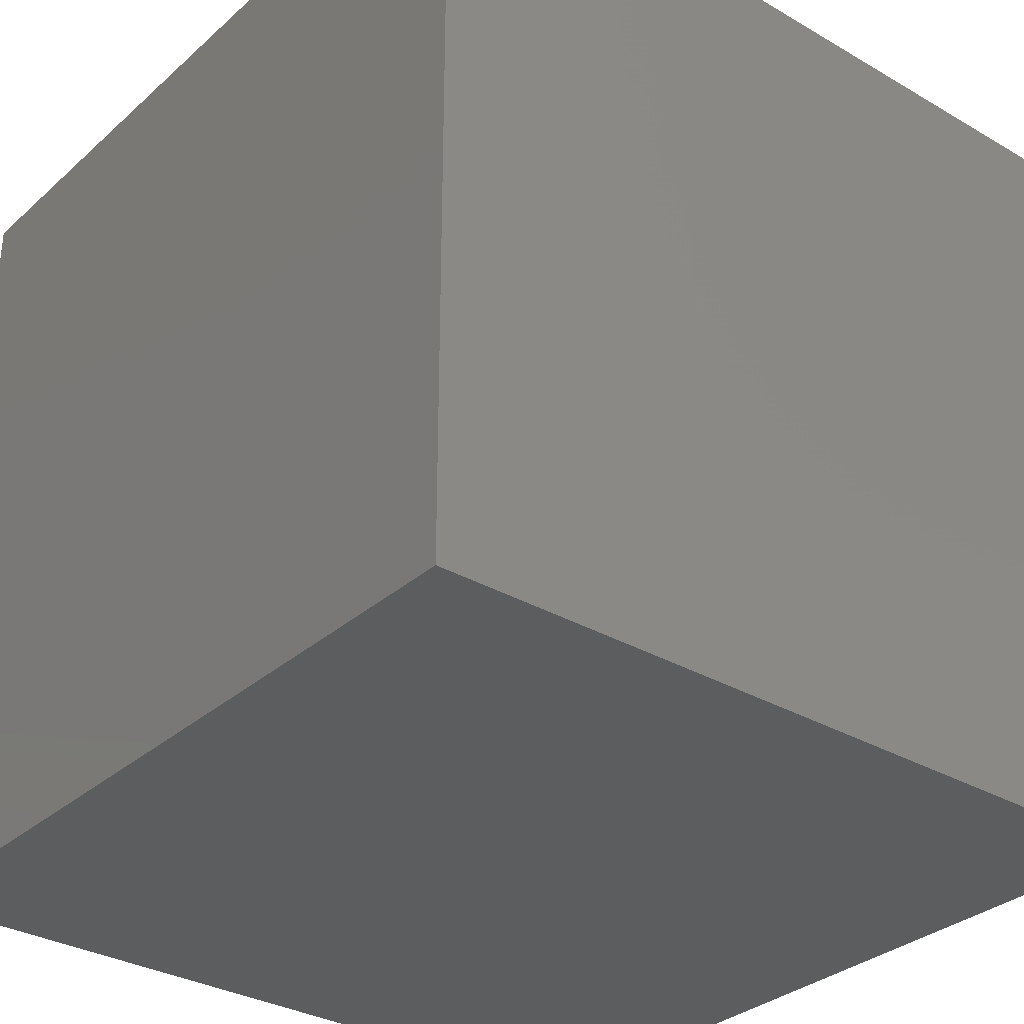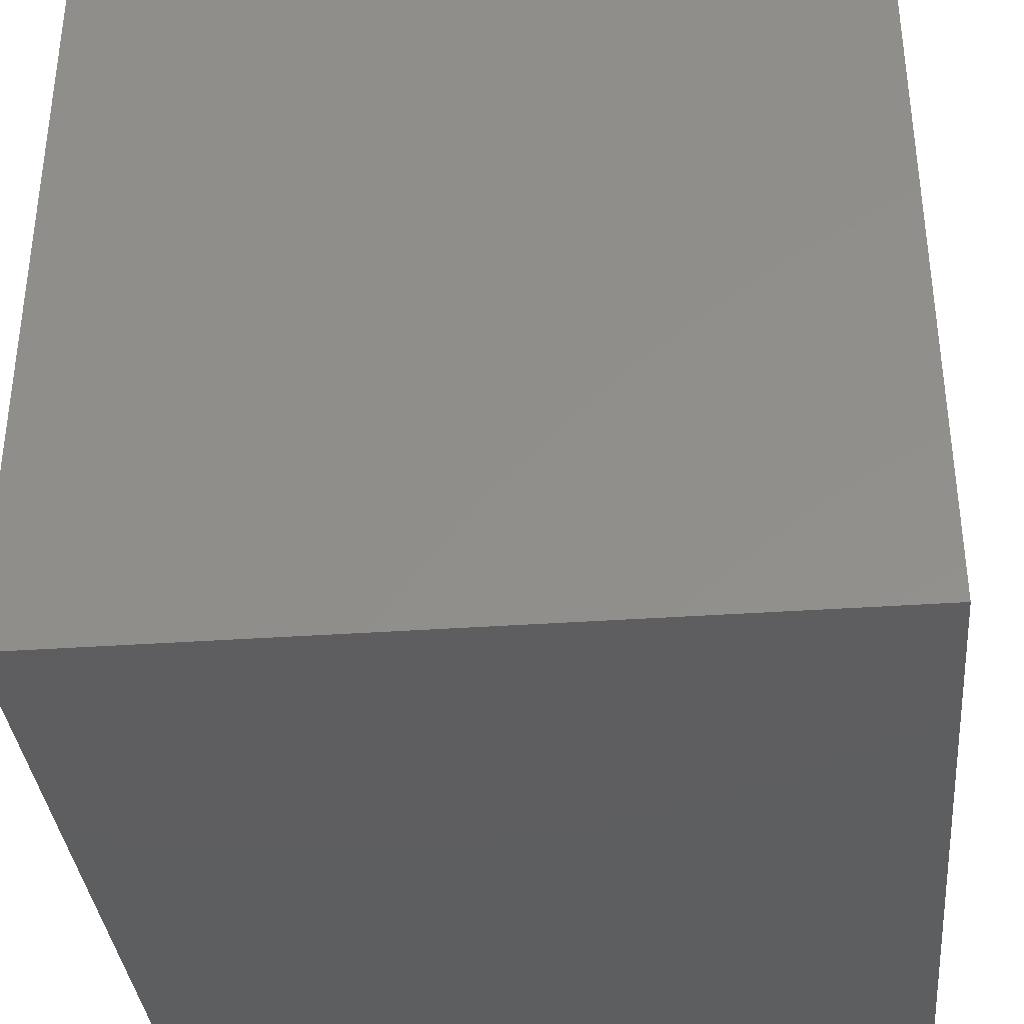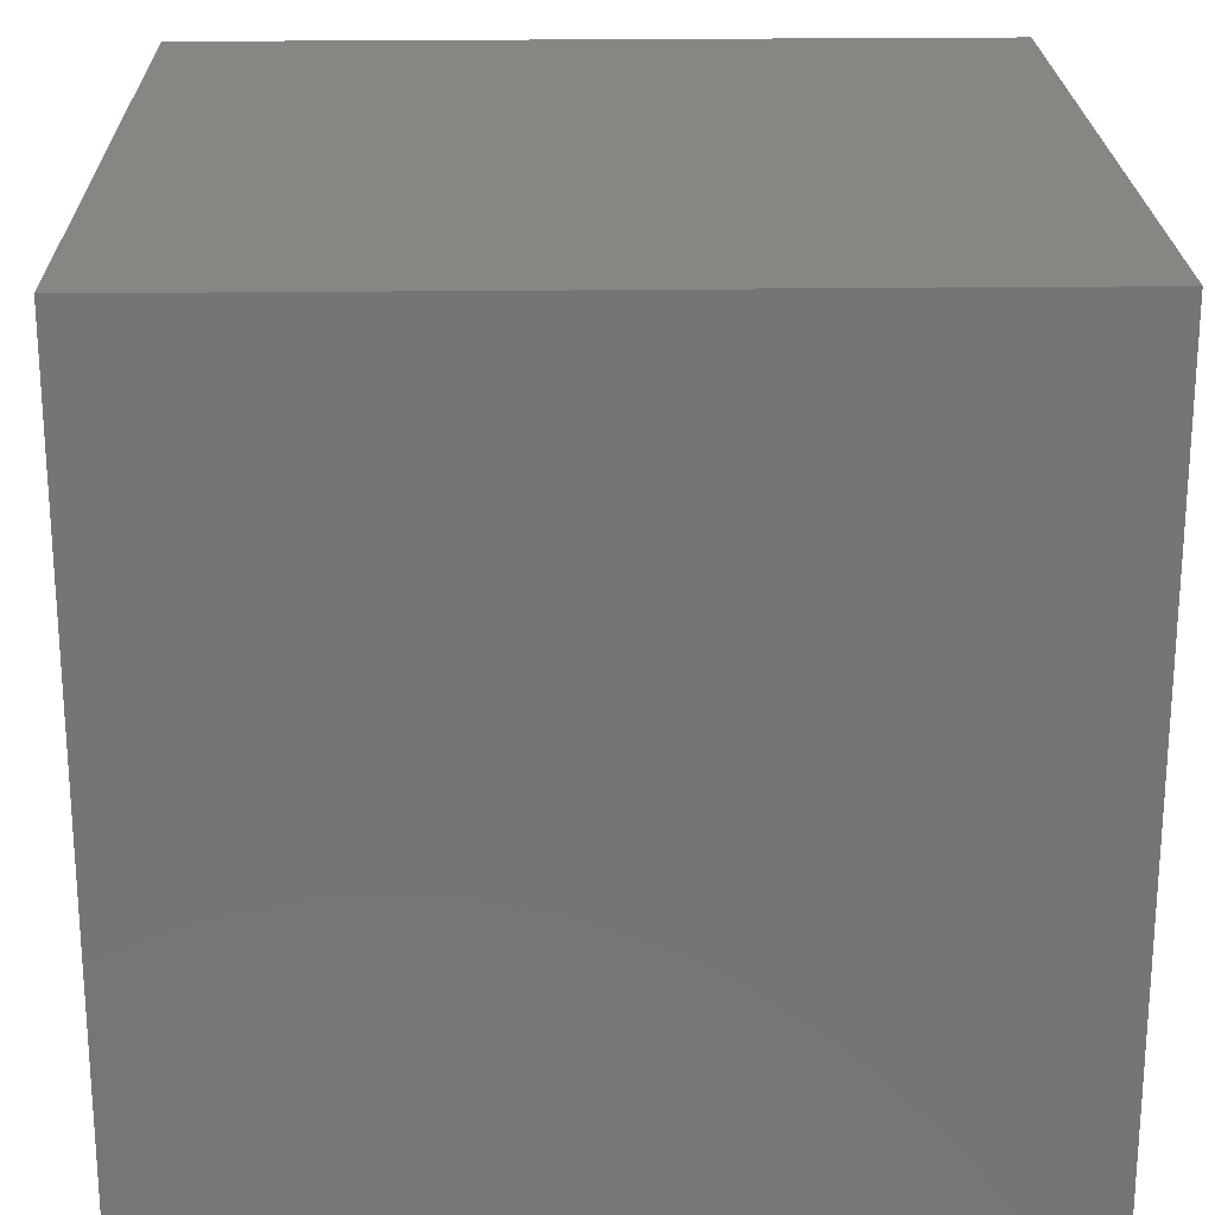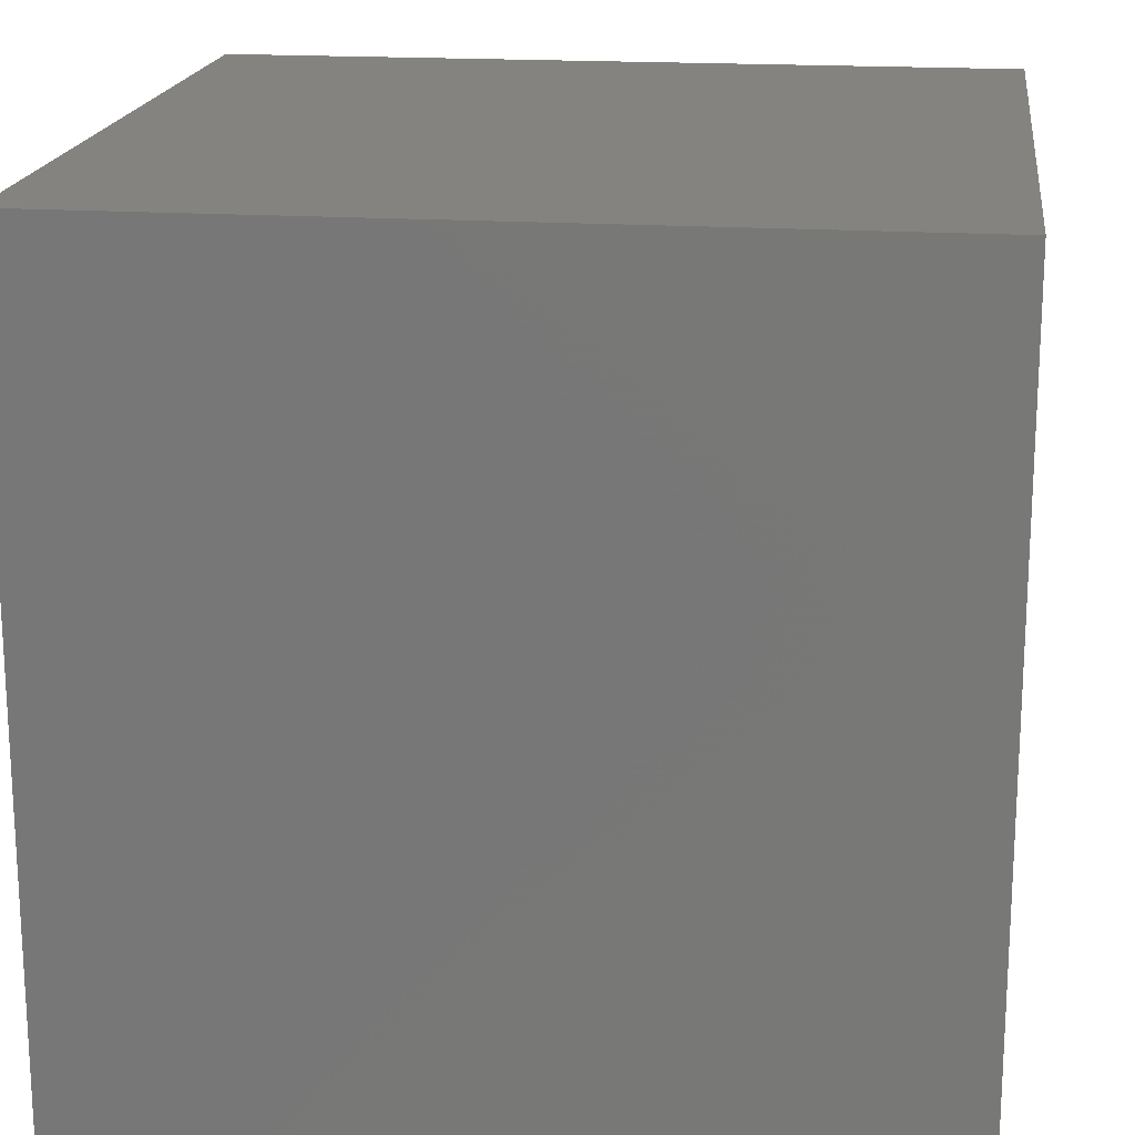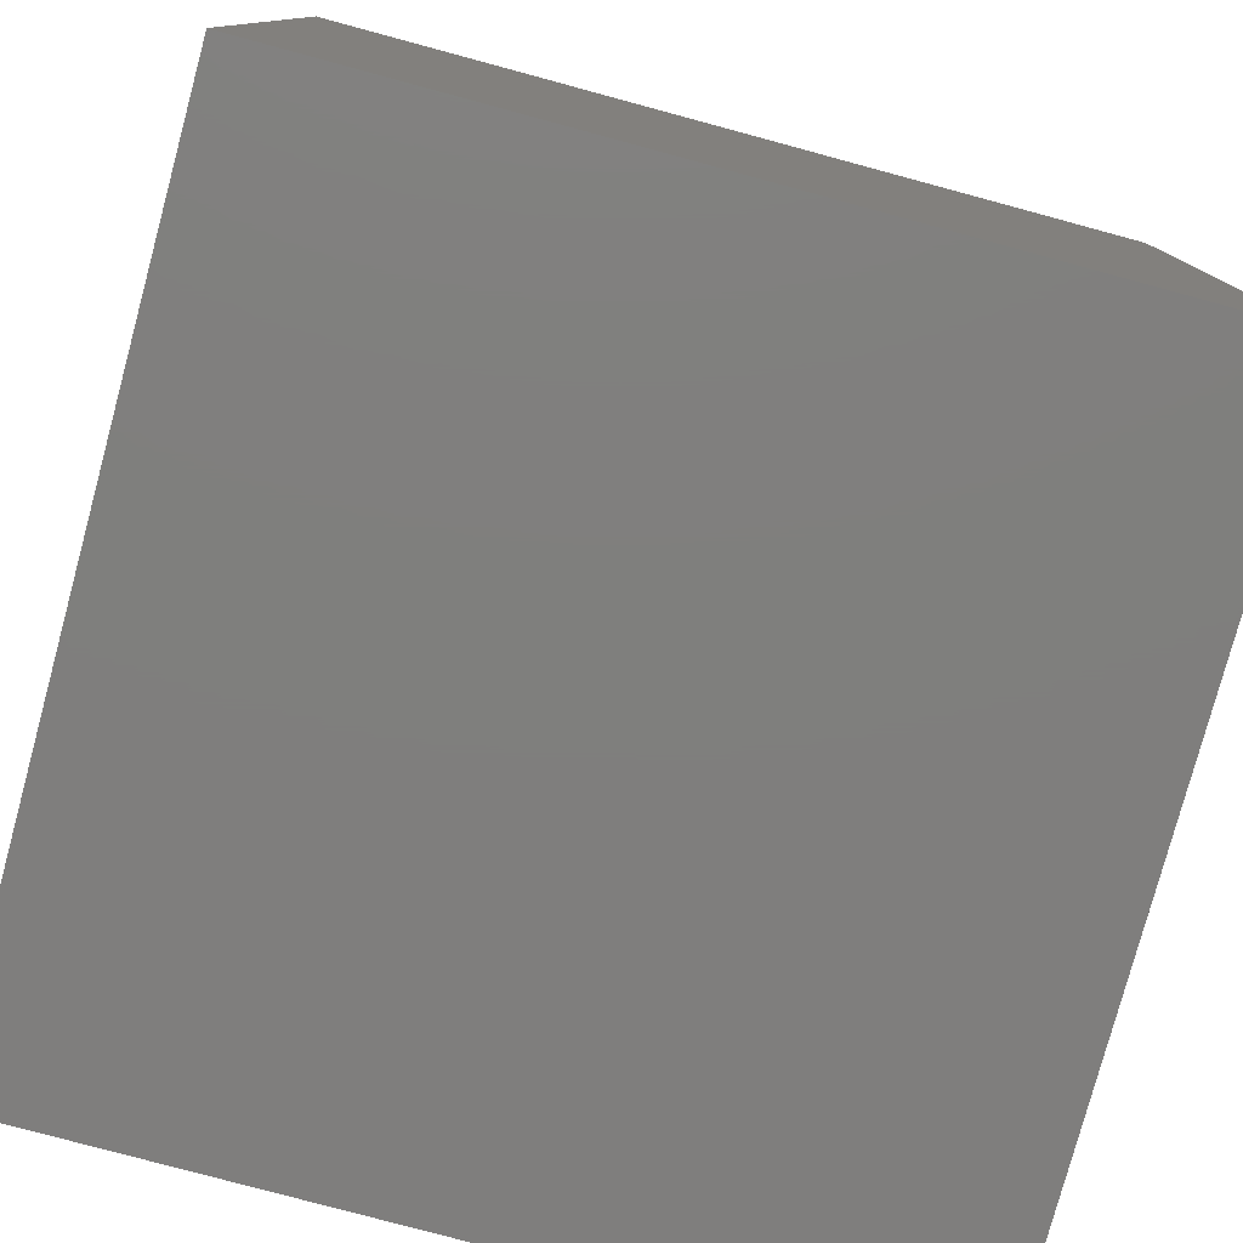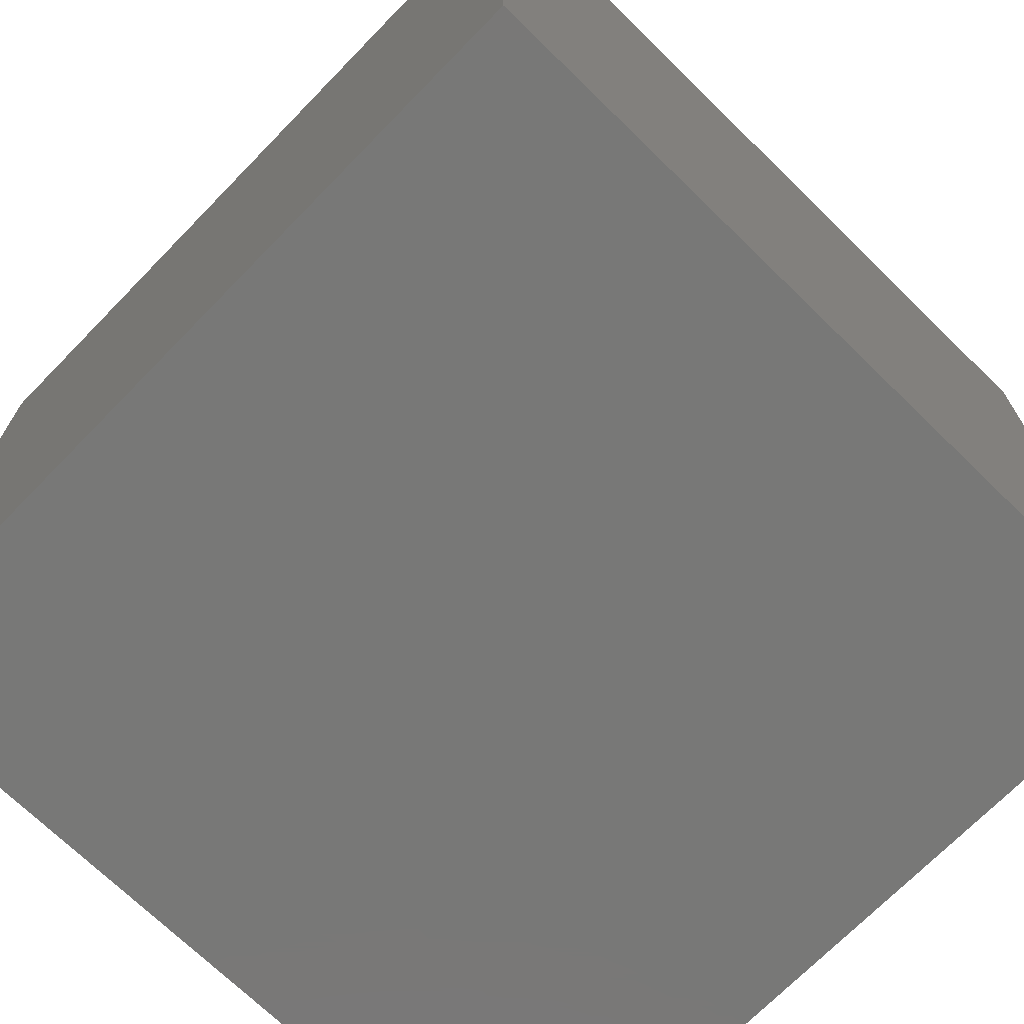
<metadata>
{"format":"stl","ext":"stl","renderer":"f3d","projection":"perspective","resolution":1024,"background":"white","views":[{"elev":-32.1,"azim":50.8,"up":"+Y"},{"elev":-35.7,"azim":-174.7,"up":"+Y"},{"elev":22.4,"azim":-1.3,"up":"+Z"},{"elev":18.2,"azim":97.3,"up":"+Y"},{"elev":-78.8,"azim":164.9,"up":"+Z"},{"elev":-70.9,"azim":-44.3,"up":"+Z"}]}
</metadata>
<code>
# stl→obj: 8 verts, 12 faces
v 2 1 -6
v 1 1 -6
v 2 0 -6
v 1 0 -6
v 2 0 -7
v 1 0 -7
v 2 1 -7
v 1 1 -7
f 1 2 3
f 3 2 4
f 5 6 7
f 7 6 8
f 4 6 3
f 3 6 5
f 2 8 4
f 4 8 6
f 1 7 2
f 2 7 8
f 3 5 1
f 1 5 7

</code>
